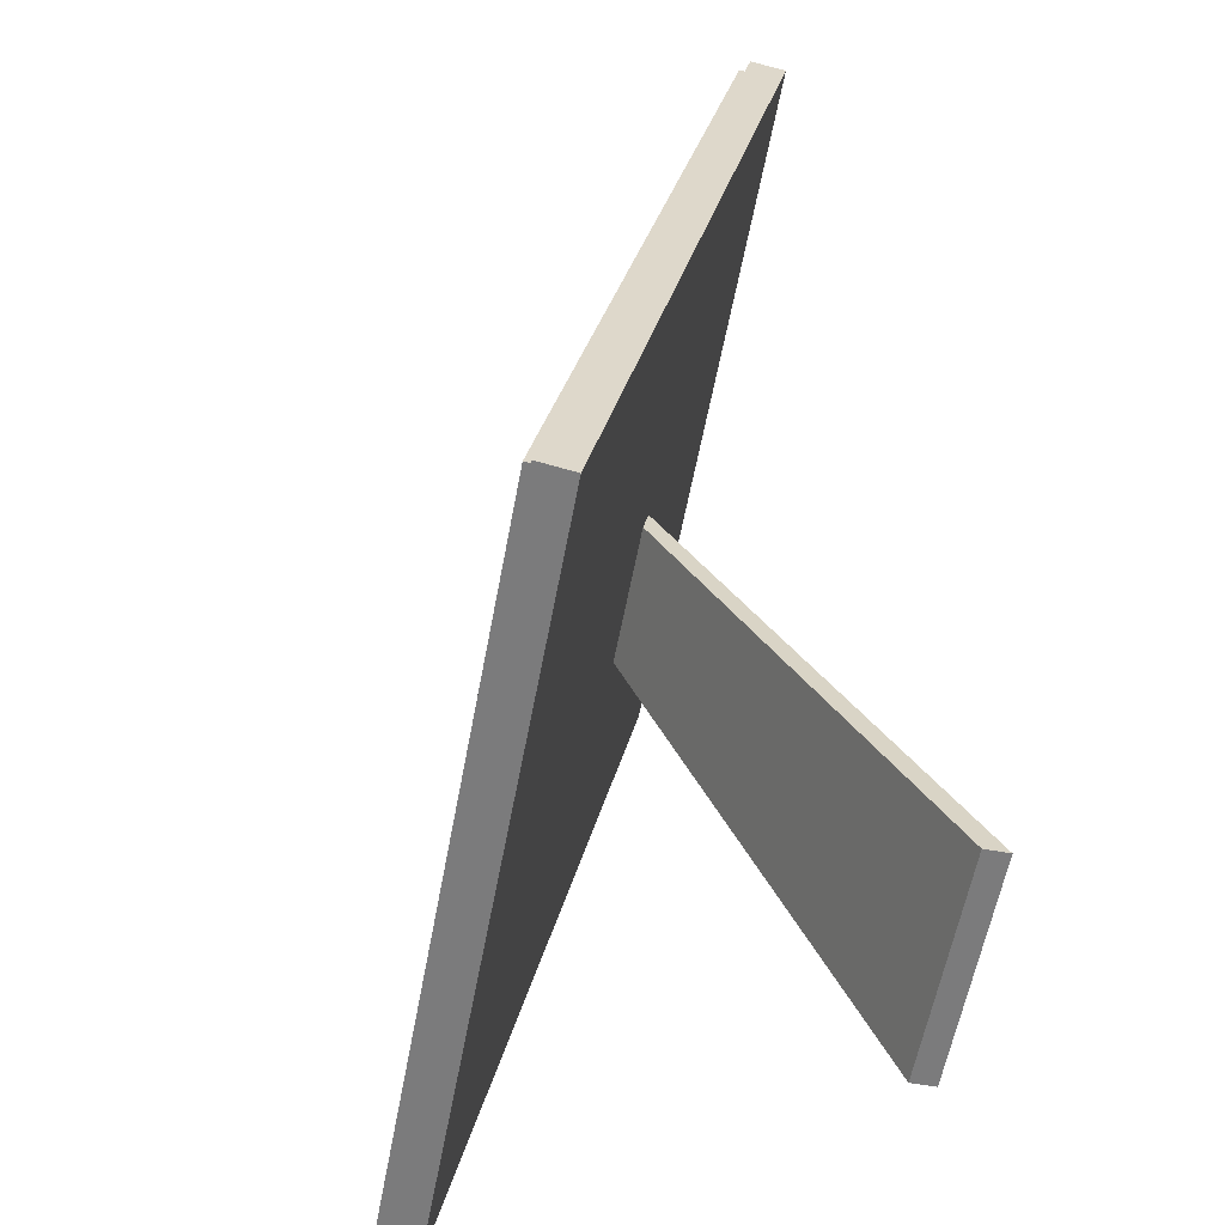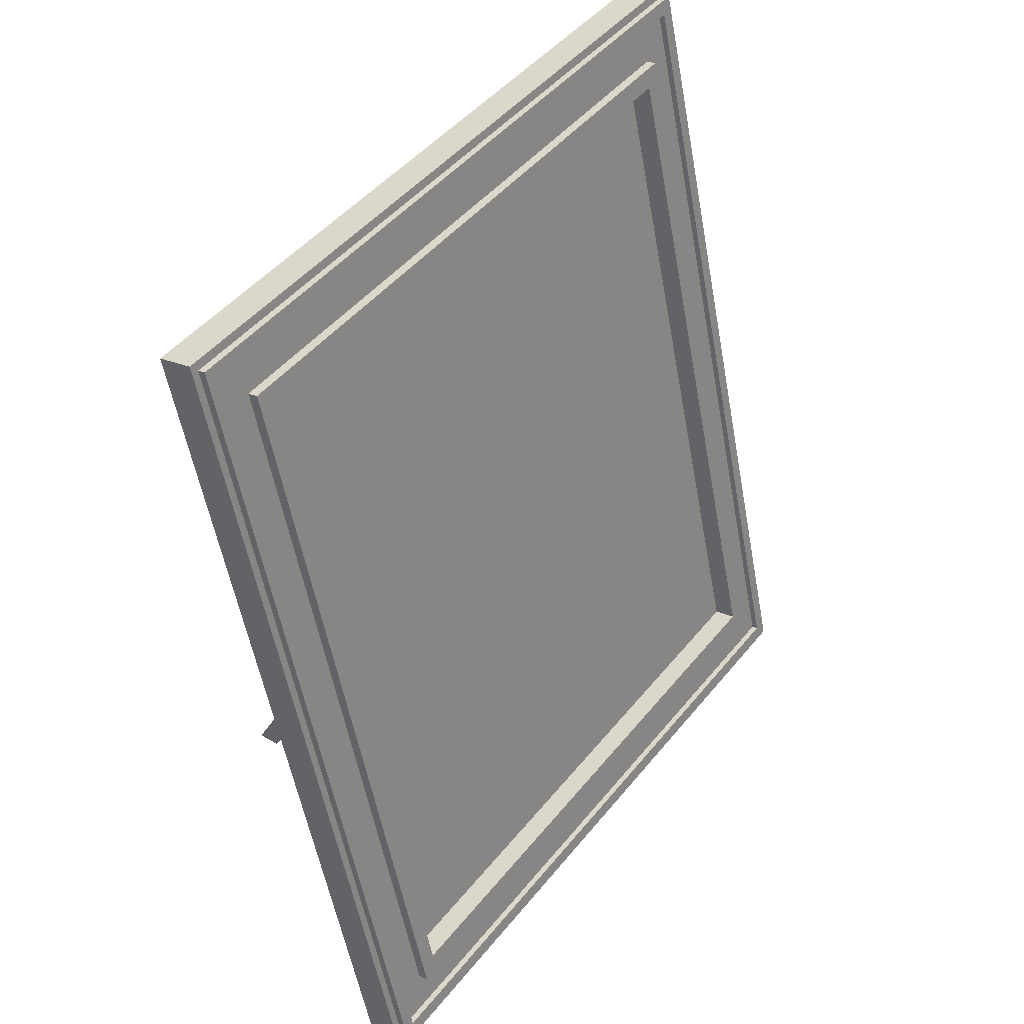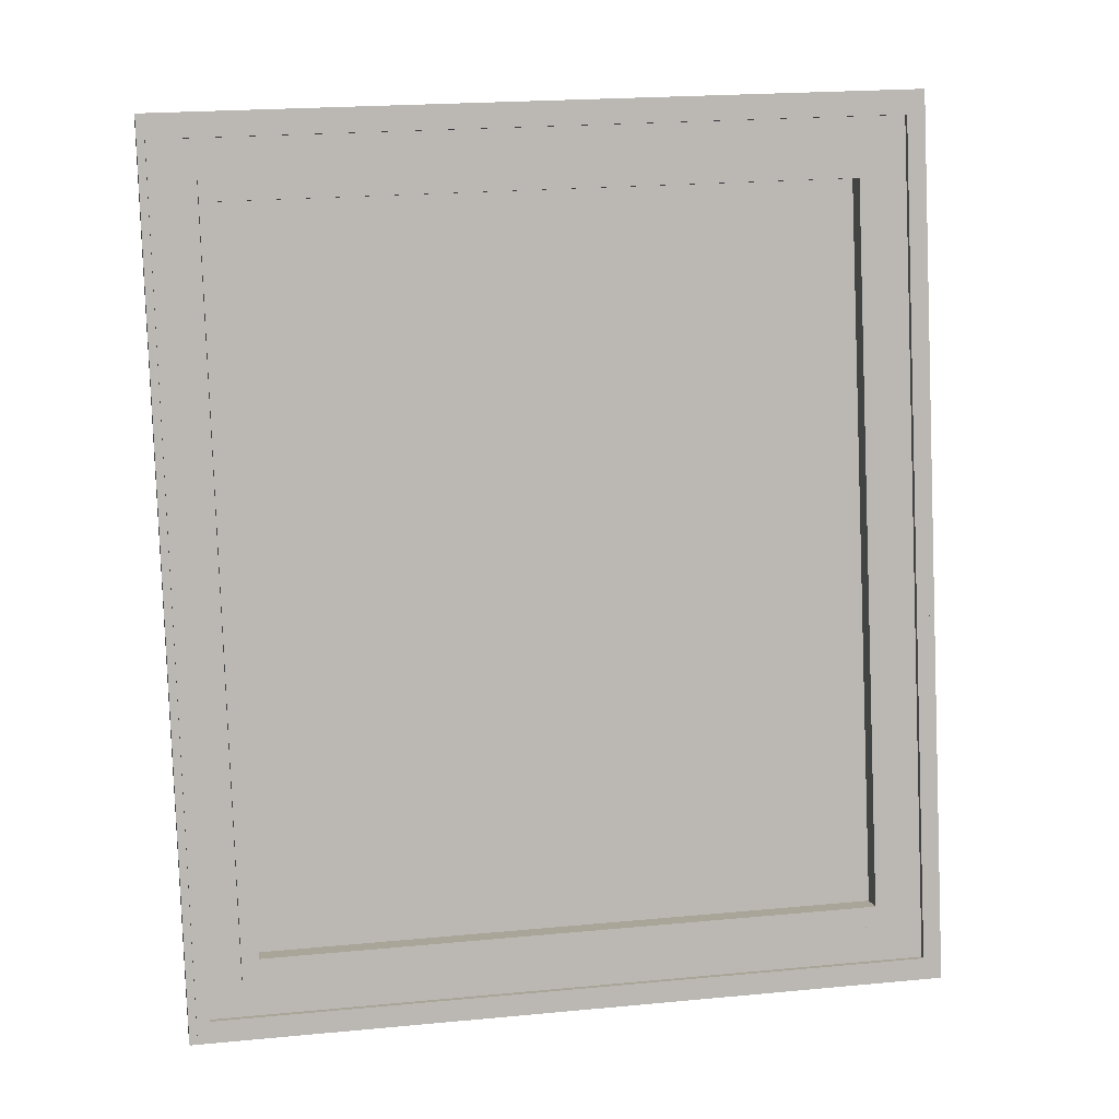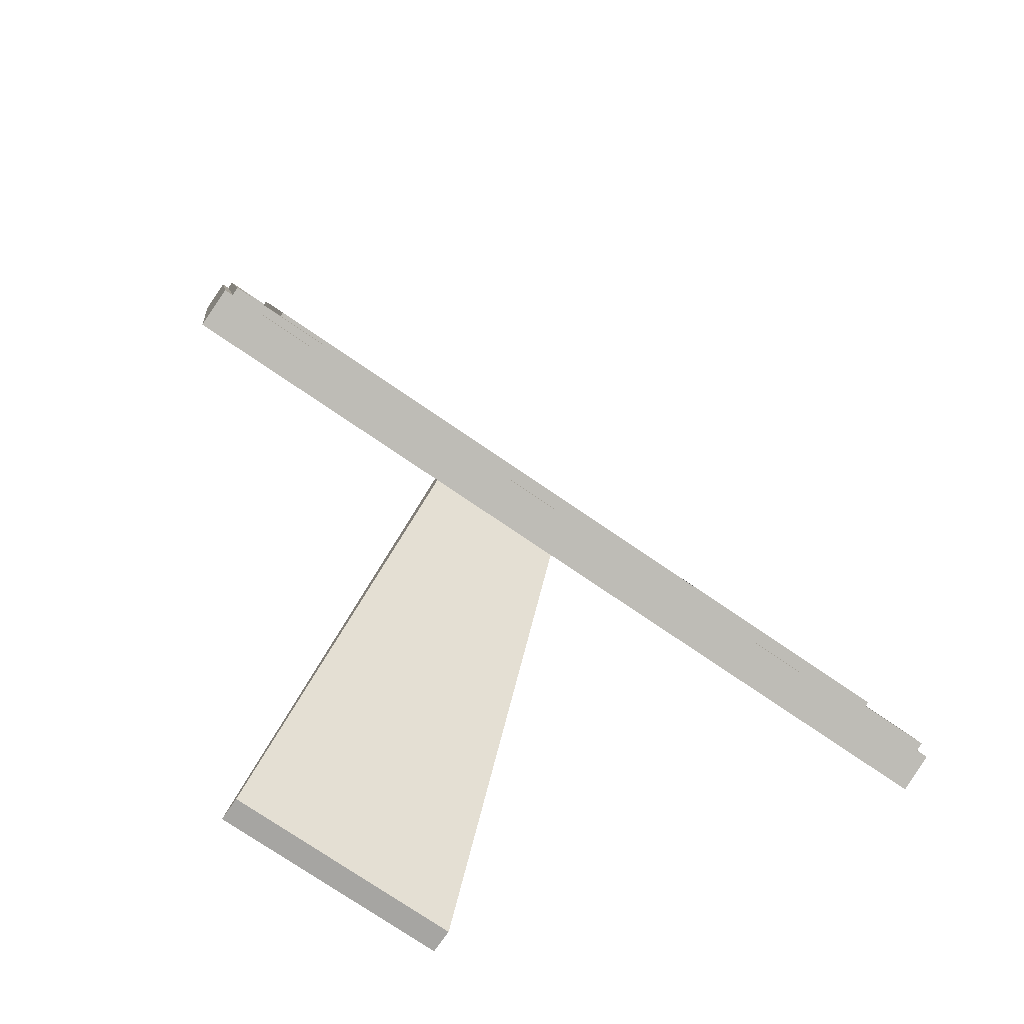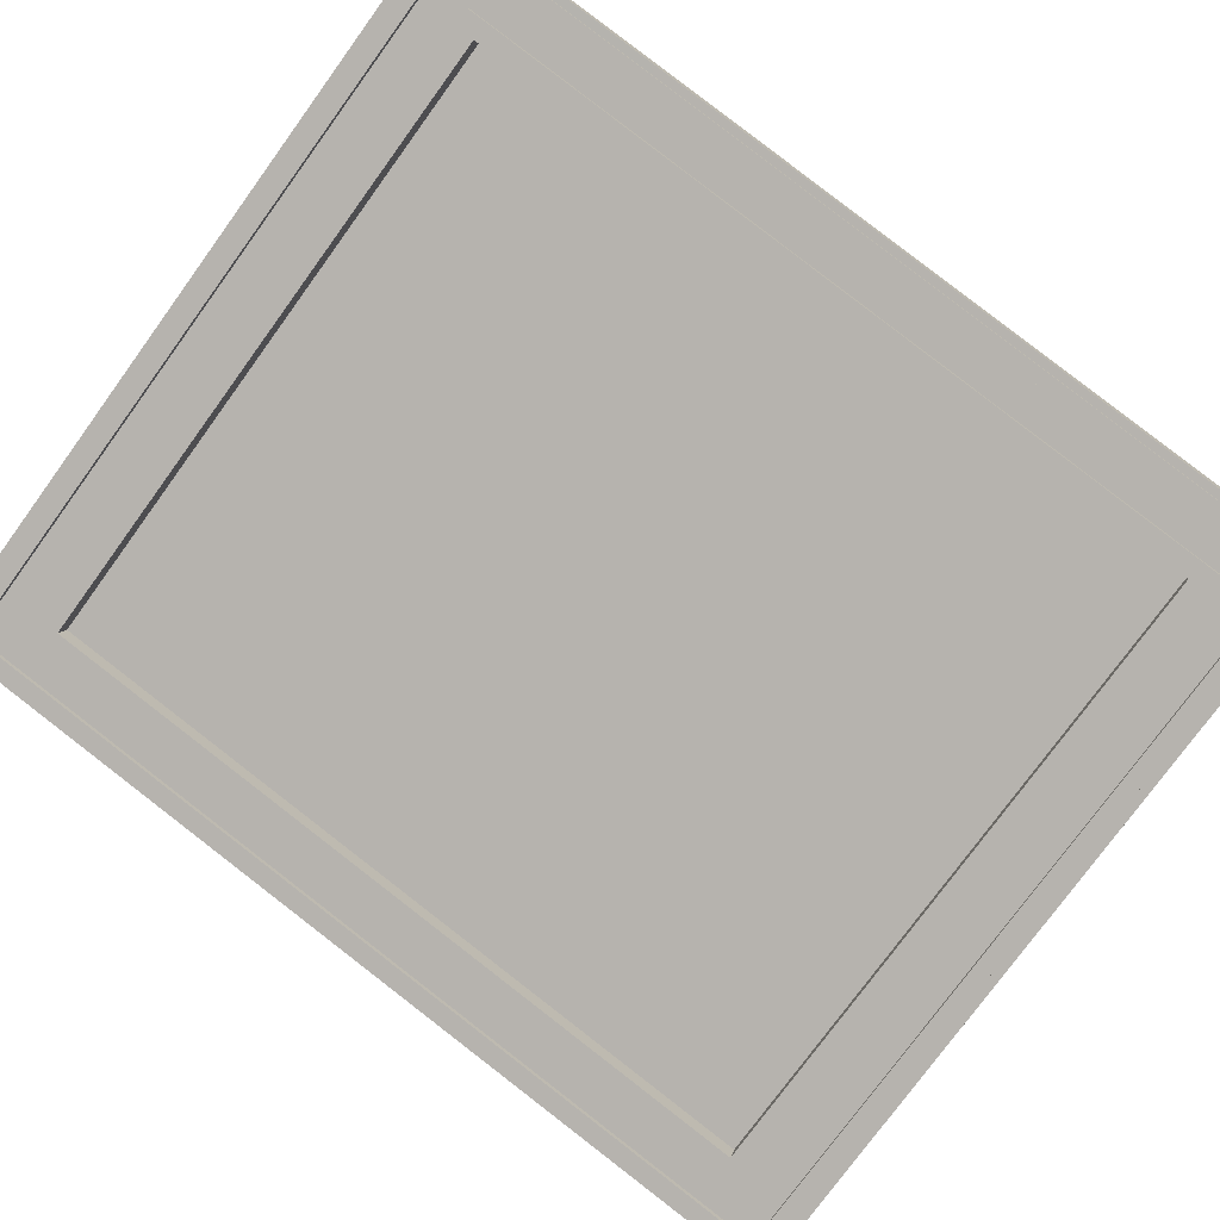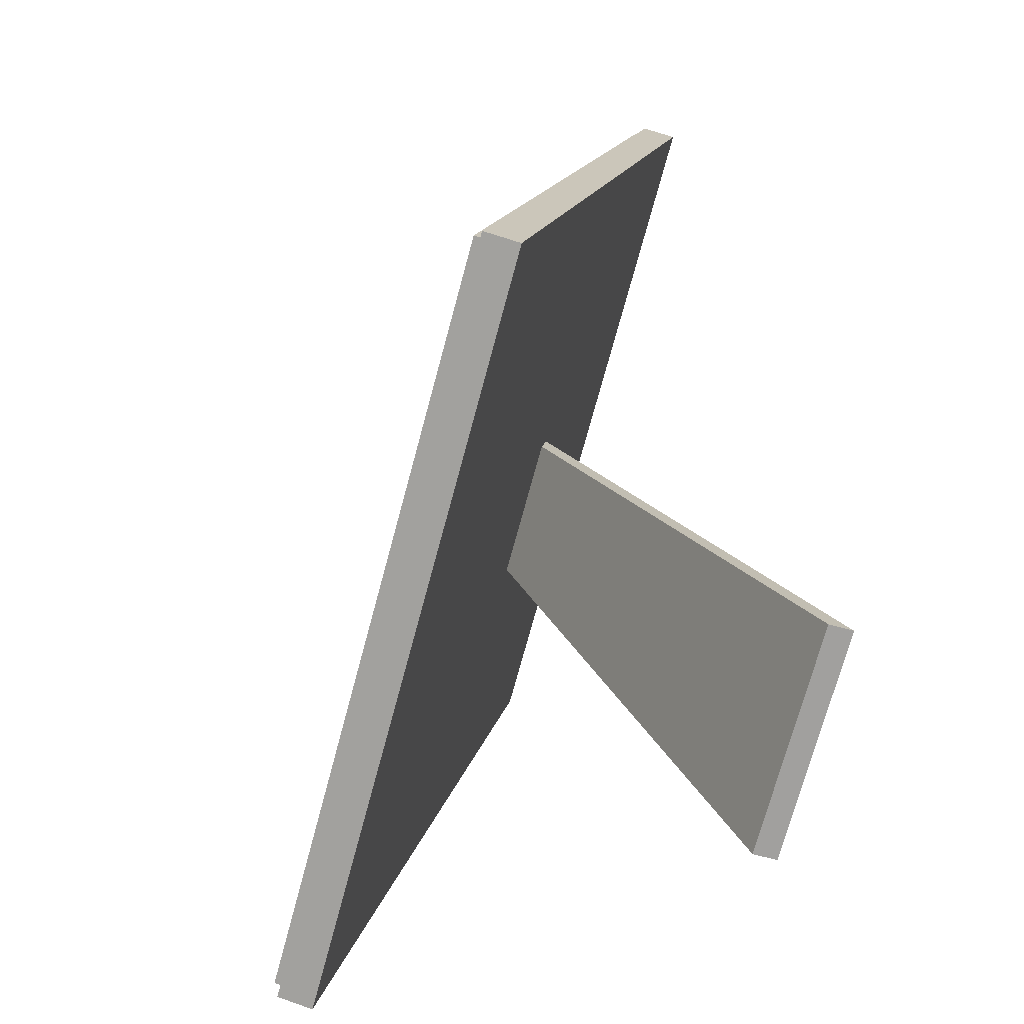
<metadata>
{"format":"obj","ext":"obj","renderer":"f3d","projection":"perspective","resolution":1024,"background":"white","views":[{"elev":-58.5,"azim":109.5,"up":"+Y"},{"elev":43.8,"azim":-24.7,"up":"+Y"},{"elev":20.0,"azim":19.9,"up":"+Y"},{"elev":-73.9,"azim":-4.6,"up":"+Y"},{"elev":65.9,"azim":132.6,"up":"+Z"},{"elev":-71.9,"azim":105.0,"up":"+Y"}]}
</metadata>
<code>
o Object_4
v 0.2915 0.8203 -0.2017
v 0.2753 0.8131 -0.2298
v -0.3366 0.8131 0.1235
v -0.3204 0.8203 0.1516
v -0.231 0.009509 0.3065
v -0.3204 0.8203 0.1516
v -0.3366 0.8131 0.1235
v -0.2472 0.002365 0.2784
v 0.3647 0.002365 -0.07485
v 0.3809 0.009509 -0.04681
v -0.231 0.009509 0.3065
v -0.2472 0.002365 0.2784
v -0.2168 0.03156 0.2926
v 0.3618 0.03156 -0.04142
v 0.3624 0.0318 -0.04048
v -0.2162 0.0318 0.2936
v 0.3647 0.002365 -0.07485
v 0.2753 0.8131 -0.2298
v 0.2915 0.8203 -0.2017
v 0.3809 0.009509 -0.04681
v 0.2861 0.812 -0.1965
v 0.3737 0.01778 -0.04479
v 0.3809 0.009509 -0.04681
v 0.2915 0.8203 -0.2017
v -0.2257 0.01778 0.3013
v -0.3133 0.812 0.1495
v -0.3204 0.8203 0.1516
v -0.231 0.009509 0.3065
v -0.3133 0.812 0.1495
v 0.2861 0.812 -0.1965
v 0.2915 0.8203 -0.2017
v -0.3204 0.8203 0.1516
v 0.3737 0.01778 -0.04479
v -0.2257 0.01778 0.3013
v -0.231 0.009509 0.3065
v 0.3809 0.009509 -0.04681
v -0.2168 0.03156 0.2926
v -0.3014 0.7982 0.1462
v -0.2979 0.7997 0.1522
v -0.2133 0.0331 0.2987
v 0.3737 0.01778 -0.04479
v 0.2861 0.812 -0.1965
v 0.2896 0.8135 -0.1905
v 0.3772 0.01932 -0.03875
v 0.3618 0.03156 -0.04142
v -0.2168 0.03156 0.2926
v -0.2133 0.0331 0.2987
v 0.3653 0.0331 -0.03537
v 0.2861 0.812 -0.1965
v -0.3133 0.812 0.1495
v -0.3098 0.8135 0.1556
v 0.2896 0.8135 -0.1905
v 0.2807 0.7997 -0.1819
v 0.3653 0.0331 -0.03537
v 0.3772 0.01932 -0.03875
v 0.2896 0.8135 -0.1905
v -0.2133 0.0331 0.2987
v -0.2979 0.7997 0.1522
v -0.3098 0.8135 0.1556
v -0.2222 0.01932 0.3073
v -0.2979 0.7997 0.1522
v 0.2807 0.7997 -0.1819
v 0.2896 0.8135 -0.1905
v -0.3098 0.8135 0.1556
v 0.3653 0.0331 -0.03537
v -0.2133 0.0331 0.2987
v -0.2222 0.01932 0.3073
v 0.3772 0.01932 -0.03875
v -0.2257 0.01778 0.3013
v 0.3737 0.01778 -0.04479
v 0.3772 0.01932 -0.03875
v -0.2222 0.01932 0.3073
v -0.3133 0.812 0.1495
v -0.2257 0.01778 0.3013
v -0.2222 0.01932 0.3073
v -0.3098 0.8135 0.1556
v -0.3014 0.7982 0.1462
v 0.2773 0.7982 -0.1879
v 0.2807 0.7997 -0.1819
v -0.2979 0.7997 0.1522
v 0.2773 0.7982 -0.1879
v 0.3618 0.03156 -0.04142
v 0.3653 0.0331 -0.03537
v 0.2807 0.7997 -0.1819
v 0.2551 0.7632 -0.1649
v -0.2703 0.7632 0.1385
v -0.2656 0.7653 0.1466
v 0.2598 0.7653 -0.1567
v -0.3014 0.7982 0.1462
v -0.2168 0.03156 0.2926
v -0.2162 0.0318 0.2936
v -0.3008 0.7984 0.1471
v 0.2773 0.7982 -0.1879
v -0.3014 0.7982 0.1462
v -0.3008 0.7984 0.1471
v 0.2778 0.7984 -0.187
v 0.3618 0.03156 -0.04142
v 0.2773 0.7982 -0.1879
v 0.2778 0.7984 -0.187
v 0.3624 0.0318 -0.04048
v 0.2551 0.7632 -0.1649
v 0.3319 0.06703 -0.03186
v 0.3624 0.0318 -0.04048
v 0.2778 0.7984 -0.187
v -0.1935 0.06703 0.2715
v -0.2703 0.7632 0.1385
v -0.3008 0.7984 0.1471
v -0.2162 0.0318 0.2936
v -0.2703 0.7632 0.1385
v 0.2551 0.7632 -0.1649
v 0.2778 0.7984 -0.187
v -0.3008 0.7984 0.1471
v 0.3319 0.06703 -0.03186
v -0.1935 0.06703 0.2715
v -0.2162 0.0318 0.2936
v 0.3624 0.0318 -0.04048
v -0.1769 0.08766 0.268
v 0.3206 0.08766 -0.01917
v 0.307 0.08169 -0.04259
v -0.1904 0.08169 0.2446
v 0.3319 0.06703 -0.03186
v 0.2551 0.7632 -0.1649
v 0.2598 0.7653 -0.1567
v 0.3366 0.06911 -0.02371
v -0.1935 0.06703 0.2715
v 0.3319 0.06703 -0.03186
v 0.3366 0.06911 -0.02371
v -0.1888 0.06911 0.2796
v -0.2703 0.7632 0.1385
v -0.1935 0.06703 0.2715
v -0.1888 0.06911 0.2796
v -0.2656 0.7653 0.1466
v 0.2478 0.7467 -0.1451
v 0.3206 0.08766 -0.01917
v 0.3366 0.06911 -0.02371
v 0.2598 0.7653 -0.1567
v -0.1769 0.08766 0.268
v -0.2496 0.7467 0.1421
v -0.2656 0.7653 0.1466
v -0.1888 0.06911 0.2796
v -0.2496 0.7467 0.1421
v 0.2478 0.7467 -0.1451
v 0.2598 0.7653 -0.1567
v -0.2656 0.7653 0.1466
v 0.3206 0.08766 -0.01917
v -0.1769 0.08766 0.268
v -0.1888 0.06911 0.2796
v 0.3366 0.06911 -0.02371
v -0.2496 0.7467 0.1421
v -0.1769 0.08766 0.268
v -0.1904 0.08169 0.2446
v -0.2631 0.7408 0.1187
v 0.2478 0.7467 -0.1451
v -0.2496 0.7467 0.1421
v -0.2631 0.7408 0.1187
v 0.2343 0.7408 -0.1685
v 0.3206 0.08766 -0.01917
v 0.2478 0.7467 -0.1451
v 0.2343 0.7408 -0.1685
v 0.307 0.08169 -0.04259
f 1 2 3
f 1 3 4
f 5 6 7
f 5 7 8
f 9 10 11
f 9 11 12
f 13 14 15
f 13 15 16
f 17 18 19
f 17 19 20
f 21 22 23
f 21 23 24
f 25 26 27
f 25 27 28
f 29 30 31
f 29 31 32
f 33 34 35
f 33 35 36
f 37 38 39
f 37 39 40
f 41 42 43
f 41 43 44
f 45 46 47
f 45 47 48
f 49 50 51
f 49 51 52
f 53 54 55
f 53 55 56
f 57 58 59
f 57 59 60
f 61 62 63
f 61 63 64
f 65 66 67
f 65 67 68
f 69 70 71
f 69 71 72
f 73 74 75
f 73 75 76
f 77 78 79
f 77 79 80
f 81 82 83
f 81 83 84
f 85 86 87
f 85 87 88
f 89 90 91
f 89 91 92
f 93 94 95
f 93 95 96
f 97 98 99
f 97 99 100
f 101 102 103
f 101 103 104
f 105 106 107
f 105 107 108
f 109 110 111
f 109 111 112
f 113 114 115
f 113 115 116
f 117 118 119
f 117 119 120
f 121 122 123
f 121 123 124
f 125 126 127
f 125 127 128
f 129 130 131
f 129 131 132
f 133 134 135
f 133 135 136
f 137 138 139
f 137 139 140
f 141 142 143
f 141 143 144
f 145 146 147
f 145 147 148
f 149 150 151
f 149 151 152
f 153 154 155
f 153 155 156
f 157 158 159
f 157 159 160
o Object_5
v 0.307 0.08169 -0.04259
v 0.2343 0.7408 -0.1685
v -0.2631 0.7408 0.1187
v -0.1904 0.08169 0.2446
f 161 162 163
f 161 163 164
o Object_6
v -0.2472 0.002365 0.2784
v -0.3366 0.8131 0.1235
v 0.2753 0.8131 -0.2298
v 0.3647 0.002365 -0.07485
f 165 166 167
f 165 167 168
o Object_8
v -0.2005 0.002358 -0.1292
v -0.2117 0.002405 -0.1485
v -0.02277 0.002405 -0.2576
v -0.01159 0.002358 -0.2382
v -0.01159 0.002358 -0.2382
v -0.02277 0.002405 -0.2576
v 0.06592 0.4787 -0.02174
v 0.06874 0.457 -0.01687
v 0.06874 0.457 -0.01687
v 0.06592 0.4787 -0.02174
v -0.05179 0.4787 0.04622
v -0.04898 0.457 0.05109
v -0.04898 0.457 0.05109
v -0.05179 0.4787 0.04622
v -0.2117 0.002405 -0.1485
v -0.2005 0.002358 -0.1292
v -0.01159 0.002358 -0.2382
v 0.06874 0.457 -0.01687
v -0.04898 0.457 0.05109
v -0.2005 0.002358 -0.1292
v 0.06592 0.4787 -0.02174
v -0.02277 0.002405 -0.2576
v -0.2117 0.002405 -0.1485
v -0.05179 0.4787 0.04622
f 169 170 171
f 169 171 172
f 173 174 175
f 173 175 176
f 177 178 179
f 177 179 180
f 181 182 183
f 181 183 184
f 185 186 187
f 185 187 188
f 189 190 191
f 189 191 192
o Object_10
v -0.187 0.05377 0.2566
v 0.3157 0.05377 -0.03365
v 0.237 0.7667 -0.17
v -0.2657 0.7667 0.1202
f 193 194 195
f 193 195 196

</code>
